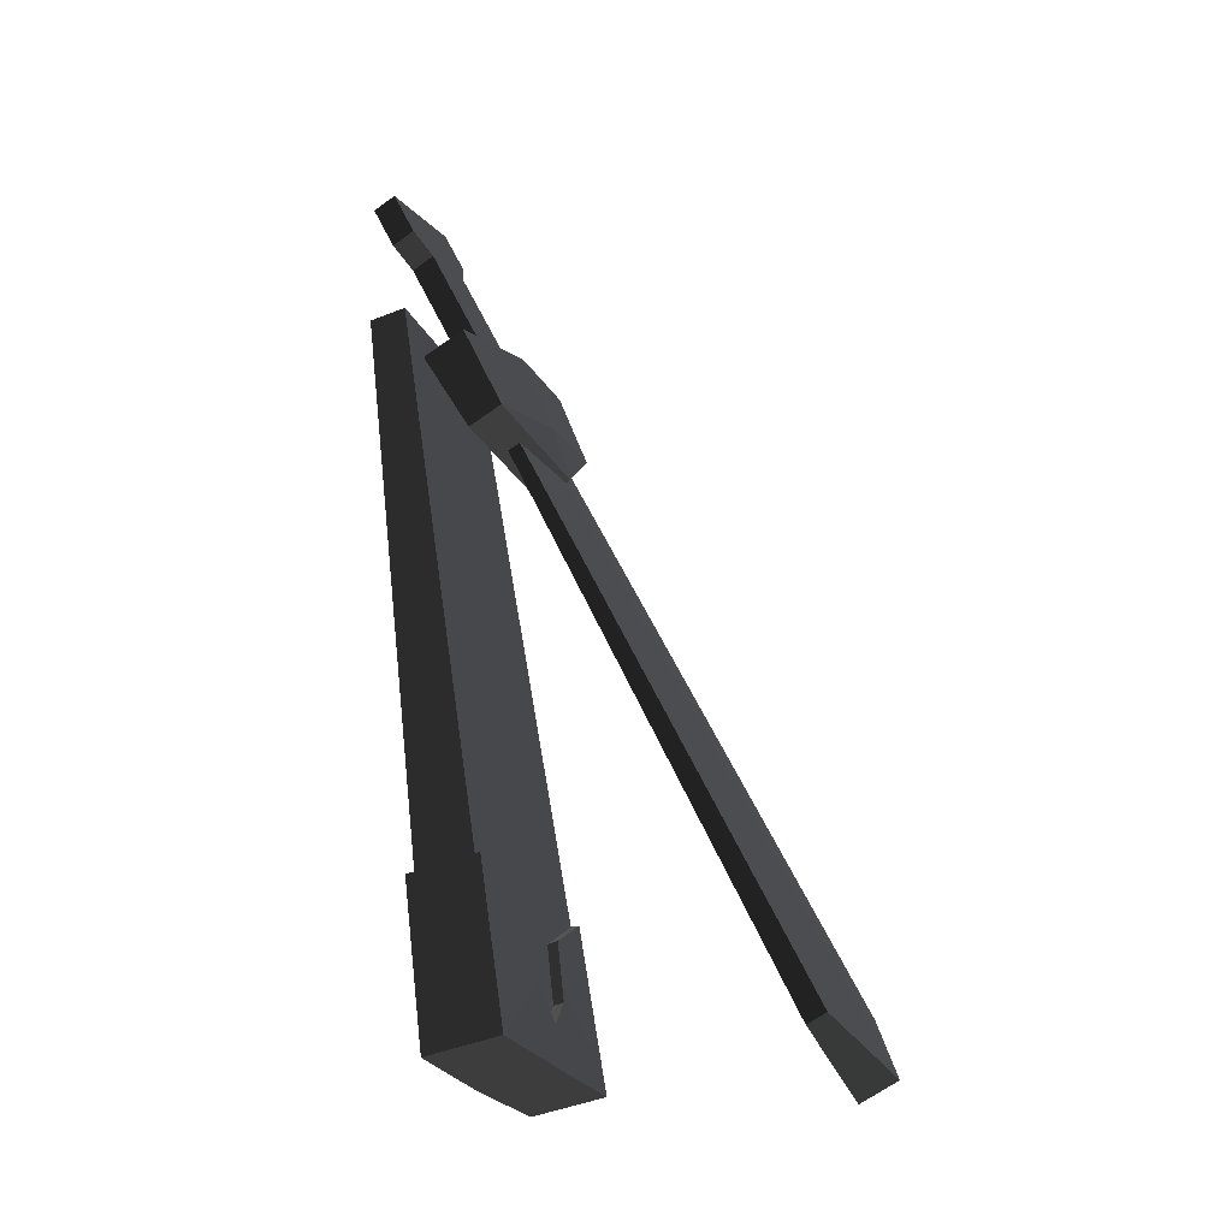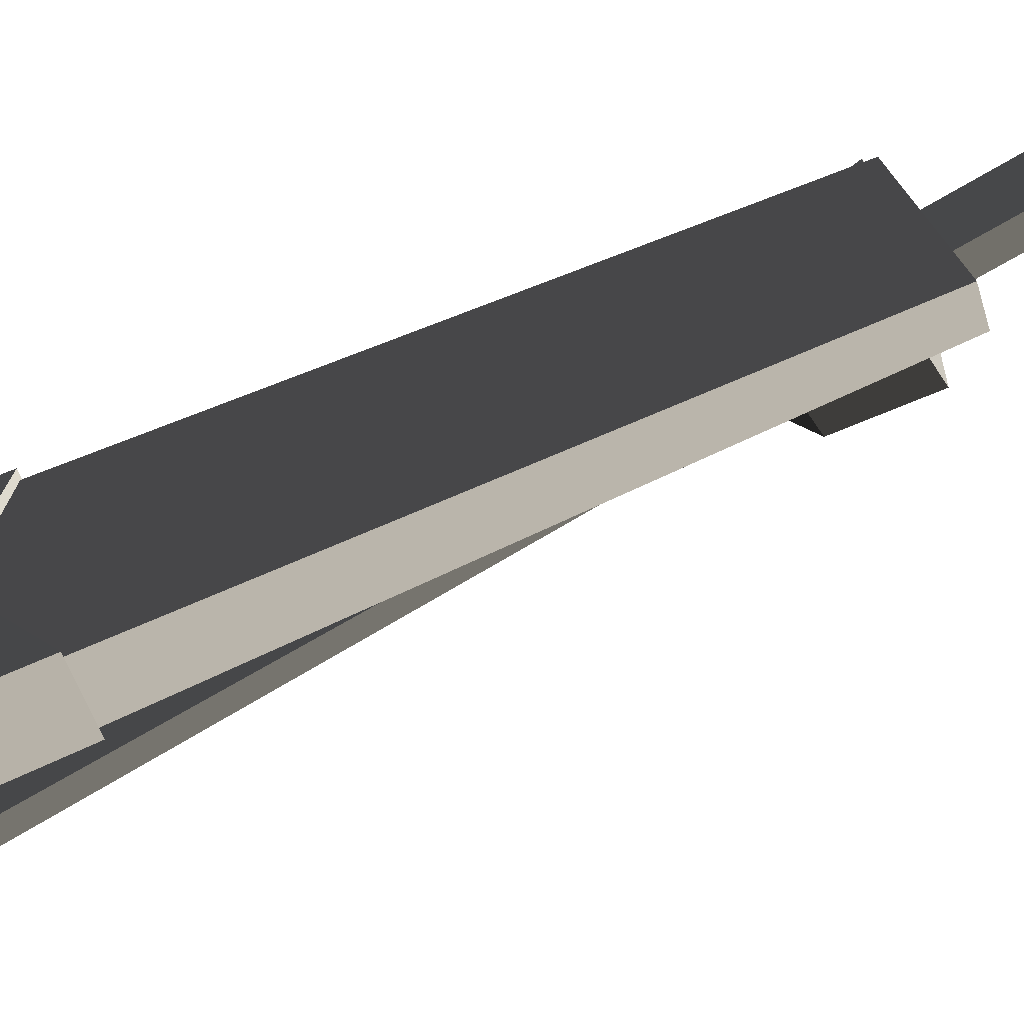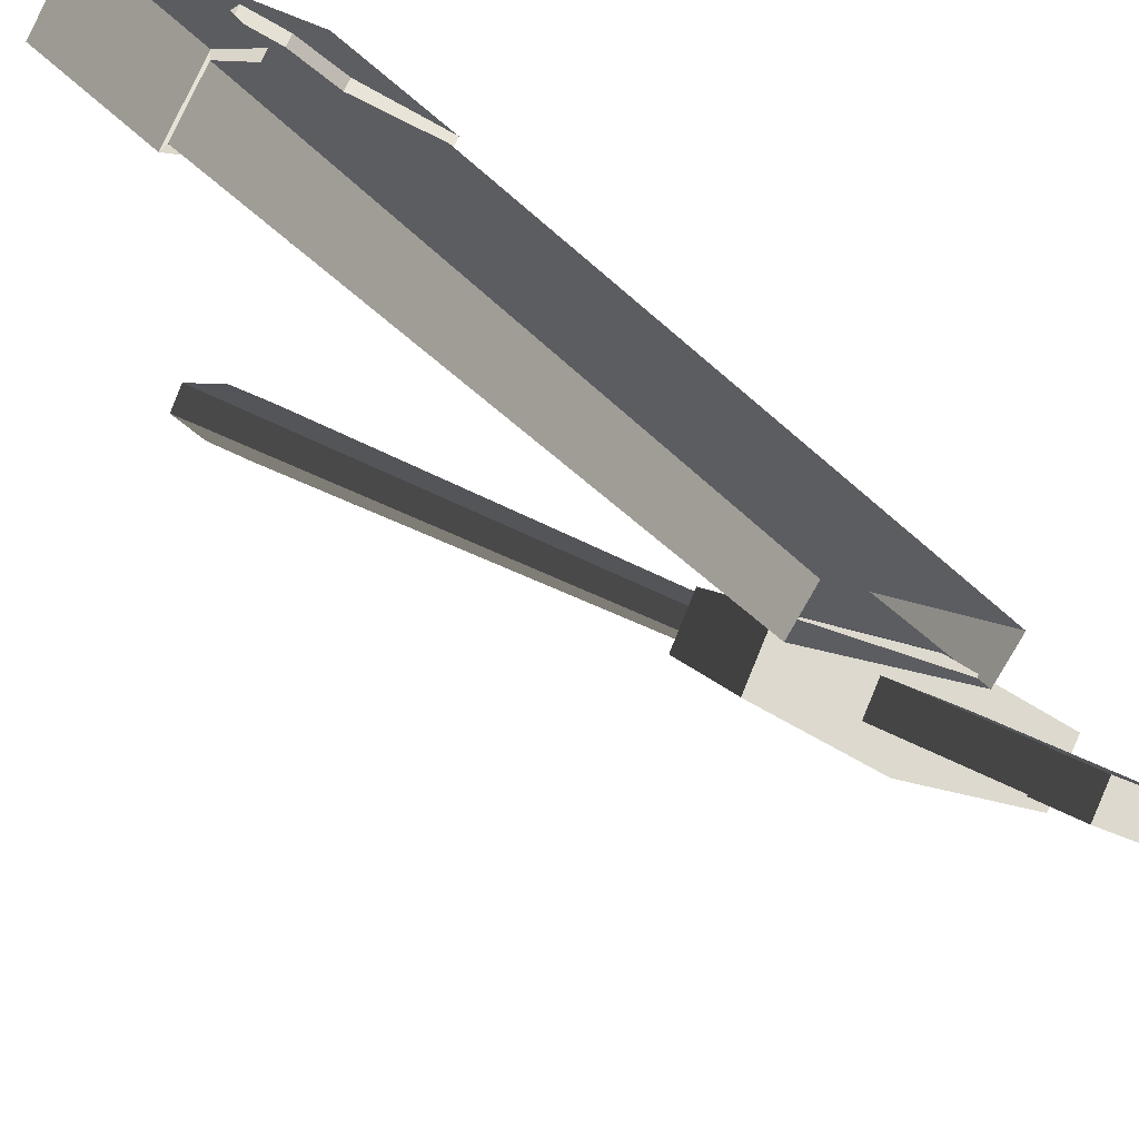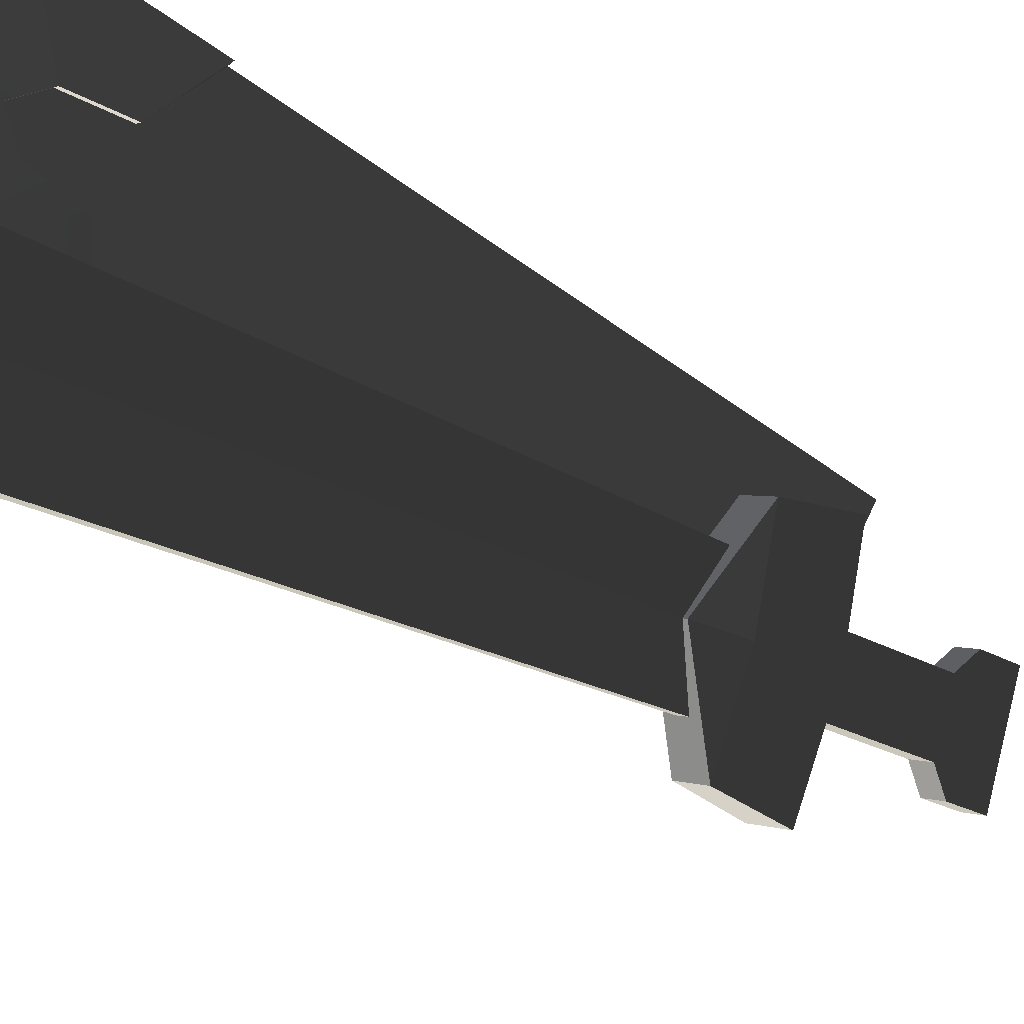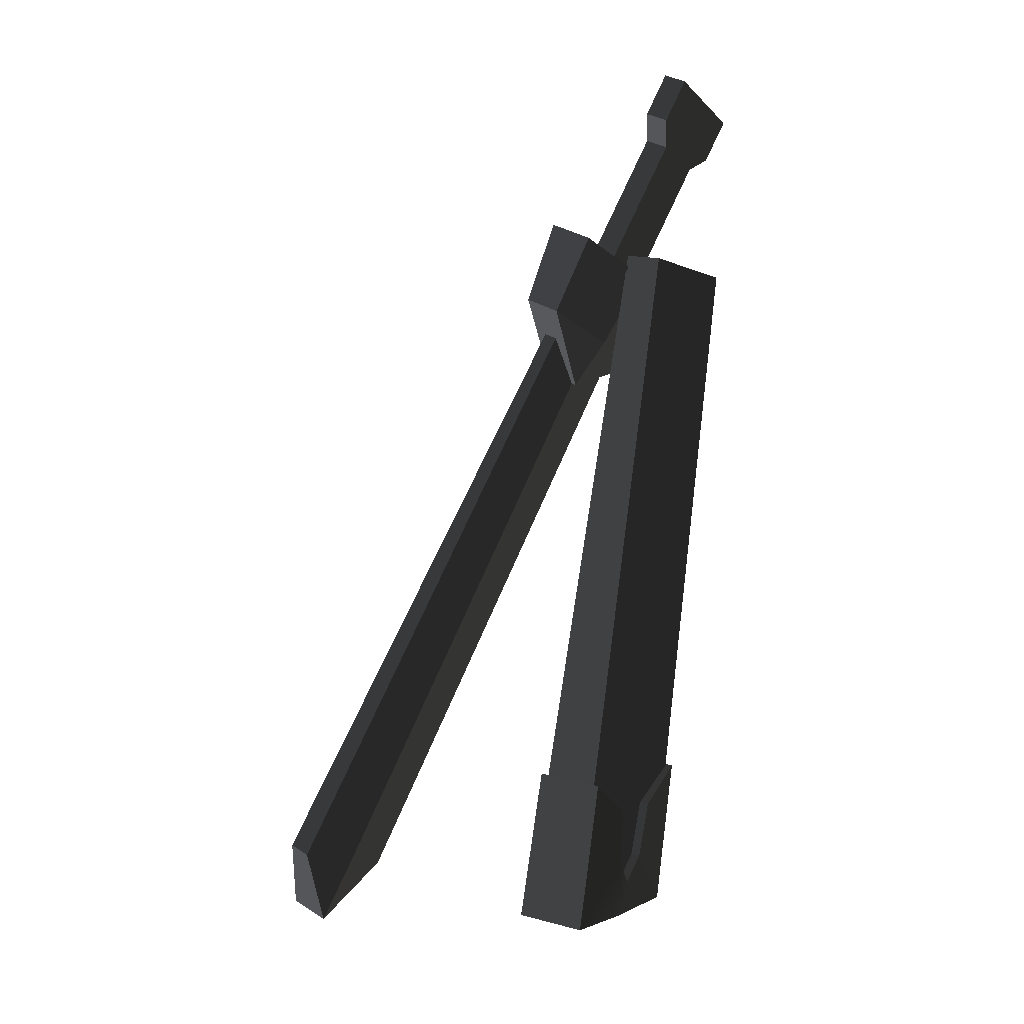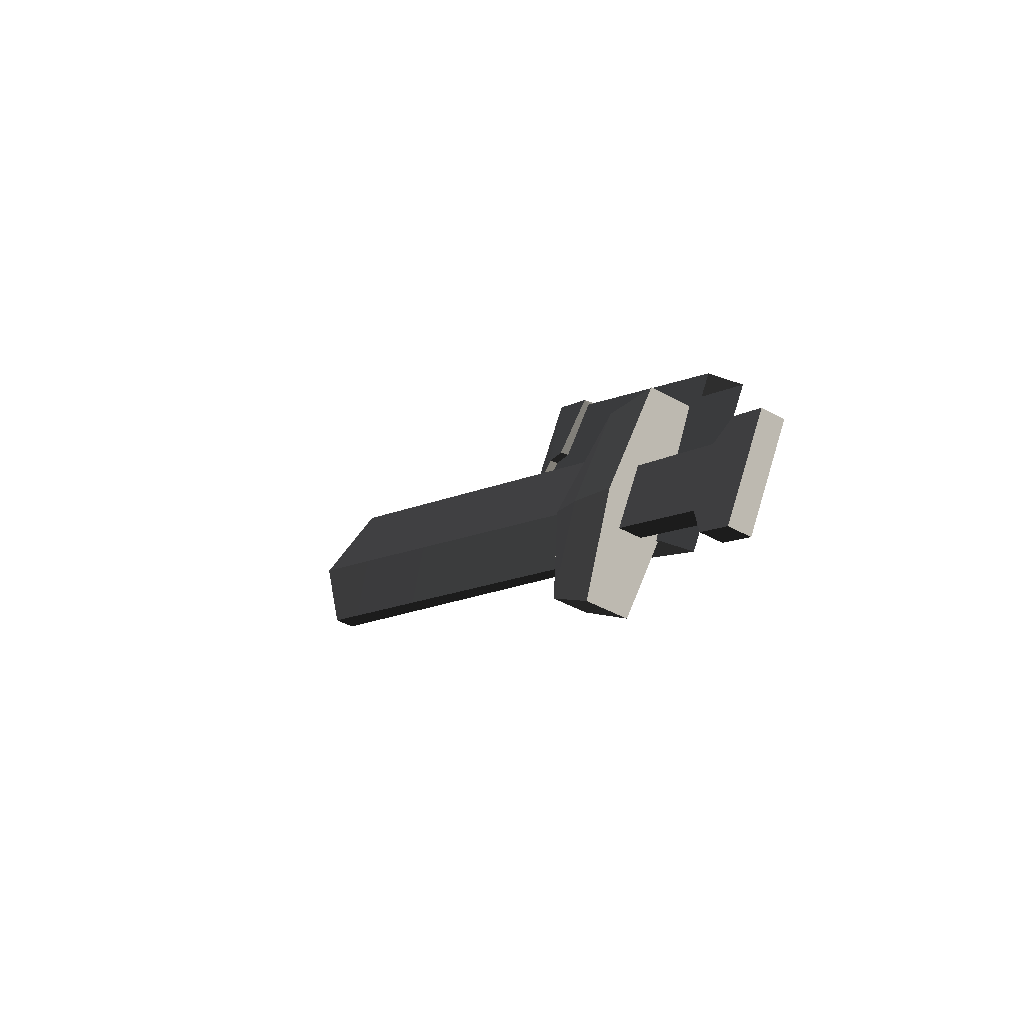
<metadata>
{"format":"obj","ext":"obj","renderer":"f3d","projection":"perspective","resolution":1024,"background":"white","views":[{"elev":-18.5,"azim":-106.4,"up":"+Z"},{"elev":71.5,"azim":-99.6,"up":"+Y"},{"elev":44.3,"azim":-22.6,"up":"+Y"},{"elev":-59.5,"azim":-114.3,"up":"+Y"},{"elev":-8.3,"azim":78.9,"up":"+Z"},{"elev":78.7,"azim":68.4,"up":"+Z"}]}
</metadata>
<code>
v -0.2111 -0.7053 -0.6937
v 0.01399 -0.02839 0.5728
v 0.1088 -0.1196 0.5907
v -0.3225 -0.5906 -0.7179
v -0.2432 -0.7649 -0.828
v -0.07329 -0.7899 -0.6891
v -0.2432 -0.7649 -0.828
v -0.2111 -0.7053 -0.6937
v 0.2194 -0.1927 0.5966
v 0.1088 -0.1196 0.5907
v 0.01399 -0.02839 0.5728
v -0.3225 -0.5906 -0.7179
v -0.2937 -0.5578 -0.7394
v 0.03122 -0.008692 0.56
v -0.2432 -0.7649 -0.828
v -0.2937 -0.5578 -0.7394
v -0.3225 -0.5906 -0.7179
v -0.188 -0.7019 -0.8691
v -0.07329 -0.7899 -0.6891
v -0.188 -0.7019 -0.8691
v -0.2432 -0.7649 -0.828
v -0.04456 -0.7571 -0.7105
v 0.2194 -0.1927 0.5966
v -0.04456 -0.7571 -0.7105
v -0.07329 -0.7899 -0.6891
v 0.2366 -0.173 0.5838
v 0.1094 -0.09748 0.738
v -0.08374 -0.00527 0.5396
v -0.07051 0.07622 0.7039
v 0.07908 -0.1598 0.5692
v 0.2669 -0.2858 0.5802
v 0.06605 -0.1933 0.4501
v 0.07908 -0.1598 0.5692
v -0.07051 0.07622 0.7039
v -0.08374 -0.00527 0.5396
v -0.03393 0.05162 0.5025
v -0.009369 0.146 0.6584
v 0.06605 -0.1933 0.4501
v -0.03393 0.05162 0.5025
v -0.08374 -0.00527 0.5396
v 0.1146 -0.1379 0.4138
v 0.2669 -0.2858 0.5802
v 0.1146 -0.1379 0.4138
v 0.06605 -0.1933 0.4501
v 0.3167 -0.2289 0.5431
v 0.3199 -0.2362 0.7492
v 0.3167 -0.2289 0.5431
v 0.2669 -0.2858 0.5802
v 0.3811 -0.1663 0.7036
v 0.3199 -0.2362 0.7492
v 0.1094 -0.09748 0.738
v 0.2012 0.007336 0.6696
v 0.3811 -0.1663 0.7036
v -0.009369 0.146 0.6584
v -0.07051 0.07622 0.7039
v 0.26 0.00906 0.9907
v 0.07092 -0.03778 0.6652
v 0.1455 0.1006 0.9774
v 0.1854 -0.1294 0.6785
v 0.3114 -0.004715 1.039
v 0.1147 0.1526 1.016
v 0.1365 0.1931 1.107
v 0.3332 0.03575 1.13
v 0.1455 0.1006 0.9774
v 0.07092 -0.03778 0.6652
v 0.104 -3.922e-17 0.6406
v 0.1786 0.1384 0.9528
v 0.26 0.00906 0.9907
v 0.2185 -0.0916 0.6538
v 0.1854 -0.1294 0.6785
v 0.2931 0.04684 0.966
v 0.3114 -0.004715 1.039
v 0.2931 0.04684 0.966
v 0.26 0.00906 0.9907
v 0.3445 0.03307 1.014
v 0.3332 0.03575 1.13
v 0.3445 0.03307 1.014
v 0.3114 -0.004715 1.039
v 0.3663 0.07354 1.105
v 0.3332 0.03575 1.13
v 0.1365 0.1931 1.107
v 0.1696 0.2309 1.082
v 0.3663 0.07354 1.105
v 0.1365 0.1931 1.107
v 0.1147 0.1526 1.016
v 0.1478 0.1904 0.9912
v 0.1696 0.2309 1.082
v 0.1455 0.1006 0.9774
v 0.1478 0.1904 0.9912
v 0.1147 0.1526 1.016
v 0.1786 0.1384 0.9528
v -0.03393 0.05162 0.5025
v 0.1539 -0.0744 0.5135
v 0.2012 0.007336 0.6696
v -0.009369 0.146 0.6584
v 0.3167 -0.2289 0.5431
v 0.1539 -0.0744 0.5135
v 0.1146 -0.1379 0.4138
v 0.104 -3.922e-17 0.6406
v 0.2185 -0.0916 0.6538
v 0.2931 0.04684 0.966
v 0.1786 0.1384 0.9528
v 0.3445 0.03307 1.014
v 0.1478 0.1904 0.9912
v 0.3663 0.07354 1.105
v 0.1696 0.2309 1.082
v -0.2937 -0.5578 -0.7394
v -0.1559 -0.6423 -0.7348
v 0.03122 -0.008692 0.56
v 0.1418 -0.08179 0.566
v -0.188 -0.7019 -0.8691
v -0.04456 -0.7571 -0.7105
v -0.1559 -0.6423 -0.7348
v -0.188 -0.7019 -0.8691
v 0.2366 -0.173 0.5838
v 0.1418 -0.08179 0.566
v 0.1094 -0.09748 0.738
v 0.3199 -0.2362 0.7492
v 0.2669 -0.2858 0.5802
v 0.07908 -0.1598 0.5692
v 0.3167 -0.2289 0.5431
v 0.2012 0.007336 0.6696
v 0.1539 -0.0744 0.5135
v 0.3811 -0.1663 0.7036
v 0.07908 -0.1598 0.5692
v 0.06605 -0.1933 0.4501
v -0.08374 -0.00527 0.5396
v 0.1146 -0.1379 0.4138
v 0.1539 -0.0744 0.5135
v -0.03393 0.05162 0.5025
v -0.0441 0.1955 0.7491
v -0.4312 0.06481 -0.7917
v -0.3522 0.1693 -0.8181
v 0.00333 0.2582 0.7333
v 0.004932 -0.1144 -0.8717
v -0.07409 -0.2188 -0.8453
v 0.2503 -0.03834 0.7048
v 0.2977 0.02435 0.689
v -0.3522 0.1693 -0.8181
v -0.4312 0.06481 -0.7917
v 0.004932 -0.1144 -0.8717
v -0.07409 -0.2188 -0.8453
v -0.0441 0.1955 0.7491
v 0.2503 -0.03834 0.7048
v -0.07409 -0.2188 -0.8453
v -0.4312 0.06481 -0.7917
v 0.00333 0.2582 0.7333
v -0.3522 0.1693 -0.8181
v 0.004932 -0.1144 -0.8717
v 0.2977 0.02435 0.689
v 0.01439 -0.11 -0.8899
v -0.07951 -0.2342 -0.8585
v -0.008228 -0.1977 -0.5201
v 0.08118 -0.07952 -0.5499
v -0.4472 0.05788 -0.8033
v -0.2659 -0.09076 -0.8342
v -0.1686 0.03794 -0.8667
v -0.3533 0.1821 -0.8347
v -0.3656 0.08617 -0.4664
v -0.2691 -0.02201 -0.5615
v -0.2836 -0.04577 -0.6881
v -0.4472 0.05788 -0.8033
v -0.3656 0.08617 -0.4664
v -0.4472 0.05788 -0.8033
v -0.3533 0.1821 -0.8347
v -0.2762 0.2044 -0.4963
v -0.04999 0.01495 -0.6127
v -0.09021 0.01698 -0.7359
v 0.01439 -0.11 -0.8899
v 0.08118 -0.07952 -0.5499
v -0.1686 0.03794 -0.8667
v -0.1476 0.04906 -0.7857
v -0.1814 0.08941 -0.7223
v -0.3533 0.1821 -0.8347
v -0.2659 -0.09076 -0.8342
v -0.07951 -0.2342 -0.8585
v 0.01439 -0.11 -0.8899
v -0.1686 0.03794 -0.8667
v -0.2659 -0.09076 -0.8342
v -0.1924 -0.1182 -0.7018
v -0.07951 -0.2342 -0.8585
v -0.251 -0.08762 -0.7511
v -0.2836 -0.04577 -0.6881
v -0.4472 0.05788 -0.8033
v -0.1497 -0.1169 -0.5794
v -0.008228 -0.1977 -0.5201
v -0.1814 0.08941 -0.7223
v -0.2762 0.2044 -0.4963
v -0.3533 0.1821 -0.8347
v -0.1694 0.1098 -0.5948
v 0.08118 -0.07952 -0.5499
v -0.008228 -0.1977 -0.5201
v -0.006748 -0.1814 -0.5235
v 0.06571 -0.08559 -0.5477
v -0.1497 -0.1169 -0.5794
v -0.006748 -0.1814 -0.5235
v -0.008228 -0.1977 -0.5201
v -0.137 -0.09995 -0.5843
v -0.1497 -0.1169 -0.5794
v -0.1924 -0.1182 -0.7018
v -0.1798 -0.1013 -0.7066
v -0.137 -0.09995 -0.5843
v -0.251 -0.08762 -0.7511
v -0.1798 -0.1013 -0.7066
v -0.1924 -0.1182 -0.7018
v -0.2383 -0.07073 -0.7559
v -0.251 -0.08762 -0.7511
v -0.2836 -0.04577 -0.6881
v -0.2709 -0.02885 -0.6929
v -0.2383 -0.07073 -0.7559
v -0.2836 -0.04577 -0.6881
v -0.2691 -0.02201 -0.5615
v -0.2564 -0.005116 -0.5663
v -0.2709 -0.02885 -0.6929
v -0.2691 -0.02201 -0.5615
v -0.3656 0.08617 -0.4664
v -0.3509 0.09196 -0.4718
v -0.3509 0.09196 -0.4718
v -0.2564 -0.005116 -0.5663
v -0.2691 -0.02201 -0.5615
v -0.3656 0.08617 -0.4664
v -0.2762 0.2044 -0.4963
v -0.2784 0.1878 -0.496
v -0.3509 0.09196 -0.4718
v -0.1694 0.1098 -0.5948
v -0.1823 0.0928 -0.5911
v -0.2784 0.1878 -0.496
v -0.2762 0.2044 -0.4963
v -0.1814 0.08941 -0.7223
v -0.1943 0.0724 -0.7185
v -0.1823 0.0928 -0.5911
v -0.1694 0.1098 -0.5948
v -0.1605 0.03205 -0.7819
v -0.1943 0.0724 -0.7185
v -0.1814 0.08941 -0.7223
v -0.1476 0.04906 -0.7857
v -0.1605 0.03205 -0.7819
v -0.09021 0.01698 -0.7359
v -0.1032 4.483e-17 -0.7322
v -0.1476 0.04906 -0.7857
v -0.09021 0.01698 -0.7359
v -0.04999 0.01495 -0.6127
v -0.06293 -0.002066 -0.609
v -0.1032 4.483e-17 -0.7322
v 0.06571 -0.08559 -0.5477
v -0.06293 -0.002066 -0.609
v -0.04999 0.01495 -0.6127
v 0.08118 -0.07952 -0.5499
g prop_sword_901_6129_62
f 1 3 2
f 2 4 1
f 1 4 5
f 6 8 7
f 9 8 6
f 10 8 9
f 11 13 12
f 13 11 14
f 15 17 16
f 15 16 18
f 19 21 20
f 19 20 22
f 23 25 24
f 23 24 26
f 27 29 28
f 27 28 30
f 31 33 32
f 34 36 35
f 36 34 37
f 38 40 39
f 38 39 41
f 42 44 43
f 42 43 45
f 46 48 47
f 46 47 49
f 50 52 51
f 52 50 53
f 54 51 52
f 51 54 55
f 56 58 57
f 56 57 59
f 60 58 56
f 58 60 61
f 60 62 61
f 62 60 63
f 64 66 65
f 66 64 67
f 68 70 69
f 68 69 71
f 72 74 73
f 72 73 75
f 76 78 77
f 76 77 79
f 80 82 81
f 82 80 83
f 84 86 85
f 86 84 87
f 88 90 89
f 88 89 91
f 92 94 93
f 94 92 95
f 96 98 97
f 99 101 100
f 101 99 102
f 102 103 101
f 104 103 102
f 104 105 103
f 105 104 106
f 107 109 108
f 108 109 110
f 111 107 108
f 112 114 113
f 113 115 112
f 115 113 116
f 117 119 118
f 119 117 120
f 121 123 122
f 122 124 121
f 125 127 126
f 128 130 129
f 131 133 132
f 133 131 134
f 135 137 136
f 137 135 138
f 139 141 140
f 142 140 141
f 143 145 144
f 145 143 146
f 147 149 148
f 149 147 150
f 151 153 152
f 153 151 154
f 155 157 156
f 157 155 158
f 159 161 160
f 161 159 162
f 163 165 164
f 165 163 166
f 167 169 168
f 169 167 170
f 169 171 168
f 168 171 172
f 171 173 172
f 171 174 173
f 175 177 176
f 177 175 178
f 179 181 180
f 179 180 182
f 182 183 179
f 184 179 183
f 181 185 180
f 185 181 186
f 187 189 188
f 187 188 190
f 191 193 192
f 193 191 194
f 195 197 196
f 195 196 198
f 199 201 200
f 201 199 202
f 203 205 204
f 203 204 206
f 207 209 208
f 209 207 210
f 211 213 212
f 213 211 214
f 215 217 216
f 218 220 219
f 221 223 222
f 223 221 224
f 225 227 226
f 225 228 227
f 229 231 230
f 231 229 232
f 233 235 234
f 235 233 236
f 237 239 238
f 237 238 240
f 241 243 242
f 243 241 244
f 245 247 246
f 247 245 248

</code>
